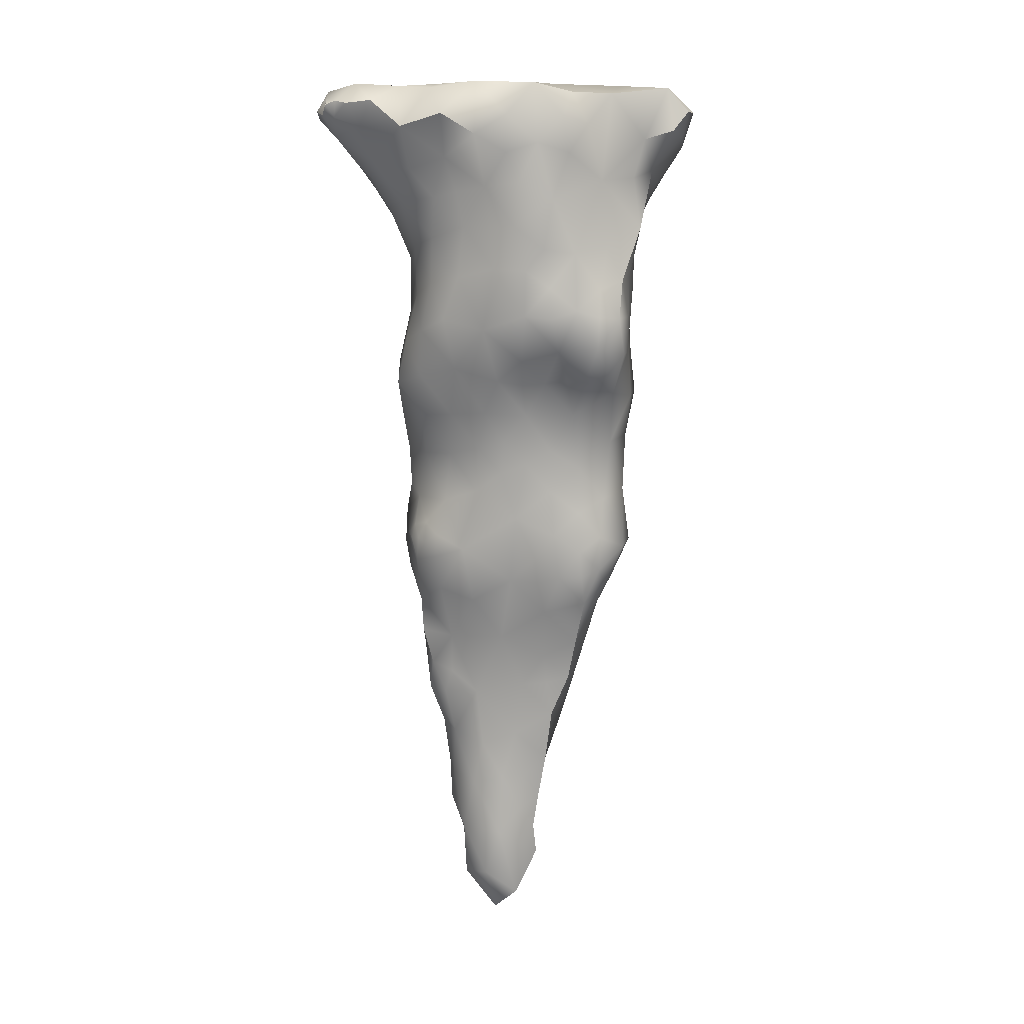
<metadata>
{"format":"obj","ext":"obj","renderer":"f3d","projection":"perspective","resolution":1024,"background":"white","views":[{"elev":9.0,"azim":129.6,"up":"+Y"}]}
</metadata>
<code>
g Stalagtite - Medium0
v -2.461 20.2 -7.209
v -4.791 19.75 -6.372
v -3.882 19.11 -7.667
v -0.343 19.92 -5.57
v -1.146 17.85 -6.865
v -2.233 18.25 -7.698
v -3.043 19.14 -7.963
v -6.176 19.65 -4.753
v -5.634 18.23 -5.719
v -4.402 17.58 -6.688
v 1.1 19.98 -4.401
v 1.153 18.51 -5.36
v -1.196 16.12 -6.232
v -2.503 16.48 -6.338
v -3.232 18.04 -7.511
v -3.879 16 -5.66
v -5.272 16.32 -5.053
v -6.324 17.77 -4.575
v -6.396 19.98 -2.682
v -6.796 18.6 -3.533
v -3.643 20.52 -3.599
v -0.165 20.5 -2.234
v 2.482 20.38 -3.277
v 2.087 18.89 -4.642
v -1.224 13.86 -6.623
v -3.148 14.66 -5.428
v -2.331 14.46 -5.939
v -4.099 14.89 -4.837
v -5.912 15.53 -3.542
v -6.354 16.57 -4.337
v -4.725 14.01 -3.729
v -6.74 16.97 -3.223
v -7.166 18.16 -1.996
v -7.21 19.61 -0.887
v -5.47 20.55 -0.7007
v 1.718 20.46 -1.221
v 3.75 20.47 -0.8619
v 3.916 18.91 -2.817
v 1.601 17.23 -4.622
v 0.239 15.99 -5.484
v -1.371 11.54 -5.883
v -2.445 12.64 -5.399
v -0.392 11.46 -6.242
v -3.612 13.1 -4.501
v -4.441 11.14 -3.659
v -4.98 12.35 -2.335
v -5.389 14.23 -2.564
v -6.268 15.48 -1.972
v -6.974 16.81 -2.038
v -6.968 16.69 -0.6951
v -7.305 18.23 -0.5671
v -7.01 19.95 0.7714
v -7.48 18.89 0.2405
v -5.55 20.55 1.772
v -2.831 20.51 0.5542
v -1.806 20.49 3.599
v -4.41 20.43 3.601
v -5.673 19.21 3.08
v -6.785 19 2.252
v -7.283 18.68 1.202
v -7.146 17.72 0.5462
v -6.401 14.67 -0.1954
v -6.576 15.98 1.163
v -5.664 13.44 -1.208
v -5.792 12.83 0.3776
v -5.298 11.23 -0.6798
v -5.934 14.2 1.022
v -5.784 17.05 2.788
v -5.476 14.65 2.056
v -6.907 17.65 1.708
v -5.039 18.37 3.98
v -4.396 19.12 4.951
v -3.293 20.09 5.253
v -1.824 20.27 5.612
v 0.063 20.62 5.344
v 0.973 20.48 1.442
v 3.586 20.46 1.673
v 5.043 20.15 0.8673
v 5.154 20.32 2.578
v 0.005 18.44 6.943
v -1.341 19.01 6.436
v 1.295 20.31 7.026
v -2.614 19.29 6.247
v -3.579 18.47 5.784
v -4.483 17.48 5.014
v -4.766 16.73 3.848
v -4.338 15.29 2.801
v -5.745 12.98 1.678
v -4.563 12.72 2.68
v -5.592 10.79 1.414
v -4.118 9.755 3.095
v -2.873 11.89 2.981
v -3.045 14.07 2.931
v -3.568 15.95 4.24
v -3.611 16.97 5.766
v -2.581 17.75 6.401
v -1.274 17.09 6.375
v -0.001 16.12 6.04
v 1.134 16.8 6.95
v 1.106 18.58 7.793
v 2.051 19.48 8.357
v 3.227 20.59 7.215
v 3.086 20.47 4.396
v 4.562 20.41 6.003
v 3.6 18.97 8.323
v 4.667 19.83 7.353
v 2.329 17.77 7.753
v 0.903 13.97 5.797
v 2.646 15.76 6.579
v -1.026 15.3 5.186
v -0.151 14.6 5.578
v -2.458 16.06 5.602
v -2.044 15.01 4.008
v -1.936 13.16 3.47
v -2.392 10.36 4.017
v -1.967 11.84 3.563
v -1.093 14 4.152
v -1.026 12.12 4.264
v -0.451 13.8 4.889
v 0.03 13.8 5.403
v -0.323 12.71 5.417
v 0.149 11.11 5.937
v 1.339 11.49 5.006
v 1.803 12.96 5.235
v 2.296 14.02 5.382
v 3.503 14.74 4.784
v 4.073 16.49 5.877
v 3.739 17.48 7.248
v 4.662 18.5 7.541
v 5.783 18.87 7.146
v 5.897 20.18 6.441
v 5.946 20.48 4.577
v 6.775 19.82 5.677
v 6.987 19.67 4.916
v 7.122 19.53 4.131
v 6.552 19.64 3.097
v 6.675 19.22 6.438
v 4.898 17.79 6.453
v 6.286 18.07 5.617
v 4.631 16.02 4.665
v 5.201 16.95 5.399
v 2.546 12.45 4.357
v 4.579 15.1 3.072
v 3.644 12.99 3.077
v 1.209 8.671 5.617
v 2.518 9.898 4.39
v 3.402 10.72 3.153
v 4 11.29 1.705
v 4.2 13.39 1.449
v 5.663 16.91 3.82
v 4.559 15.25 1.034
v 5.11 16.54 2.057
v 7.017 19.01 5.737
v 7.056 18.92 4.931
v 6.547 18.48 3.828
v 7.185 19.5 5.36
v 5.927 18.46 1.829
v 4.114 13.91 -0.4155
v 4.375 15.47 -0.1945
v 4.097 11.57 -0.0559
v 4.375 9.054 2.028
v 4.579 9.624 0.4758
v 3.772 8.483 3.574
v 2.899 7.448 4.79
v 0.169 6.471 5.244
v 1.676 5.734 5.393
v 0.069 7.95 5.782
v -0.156 9.029 6.063
v -0.968 7.739 5.324
v -1.466 4.662 4.434
v 0.35 3.794 4.644
v 1.926 2.988 5.083
v 3.055 5.043 4.487
v 4.012 6.501 3.877
v 4.023 6.839 2.369
v 3.886 7.285 0.342
v 3.819 9.16 -1.327
v 3.731 11.99 -1.896
v 3.758 13.87 -1.71
v 3.945 15.7 -1.57
v 4.737 17.05 0.2029
v 5.468 18.99 -0.2421
v 4.707 18.06 -1.603
v 3.46 13.89 -2.934
v 3.383 15.89 -3.129
v 3.661 17.24 -2.581
v 3.232 9.825 -3.348
v 3.038 11.88 -3.24
v 2.913 6.716 -1.451
v 2.671 7.699 -2.701
v 2.744 5.142 -0.4791
v 3.283 5.047 1.154
v 3.375 4.919 2.852
v 2.635 2.99 3.367
v 0.522 1.144 5.394
v 1.642 1.25 5.225
v 2.31 0.747 4.11
v 2.588 0.72 2.15
v 2.777 3.084 1.659
v 2.468 3.412 0.1072
v 1.506 5.031 -2.038
v 1.884 3.705 -0.9726
v 2.048 6.537 -2.236
v 1.795 8.138 -4.219
v 1.309 6.59 -3.009
v 2.582 9.712 -4.447
v 2.329 11.1 -4.093
v 2.674 12.87 -4.02
v 2.39 15.14 -4.309
v 2.835 17.67 -3.777
v 1.414 12.66 -4.874
v 1.809 10.09 -5.283
v 0.822 6.739 -3.959
v 1.072 8.348 -5.948
v 0.792 6.729 -5.022
v 0.205 5.074 -3.831
v 1.262 2.629 -1.791
v 0.561 3.329 -2.789
v 1.846 2.205 -0.7776
v 2.318 1.307 0.408
v 3.06 -1.481 0.6485
v 1.459 0.035 -1.336
v 0.55 1.349 -2.789
v -0.418 2.499 -3.71
v -0.66 6.157 -5.553
v -1.549 3.714 -4.739
v 0.305 7.123 -5.965
v 1.031 9.768 -5.996
v -0.36 8.038 -6.385
v 0.277 9.723 -6.566
v 0.711 11.04 -5.786
v 0.175 12.99 -5.759
v -1.008 9.754 -6.124
v -1.636 8.056 -5.645
v -2.4 5.941 -5.303
v -2.987 1.287 -4.44
v -1.441 0.951 -4.445
v -3.109 3.921 -4.489
v -0.384 0.296 -3.775
v 0.519 -0.773 -2.945
v 0.825 -1.945 -2.067
v 1.3 -3.083 -0.9156
v 0.68 -3.157 -2.065
v 0.305 -2.862 -3.131
v -0.273 -1.6 -3.964
v -0.946 -0.847 -4.635
v -2.353 -1.41 -4.972
v -3.957 -1.316 -4.142
v -4.413 0.576 -3.188
v -3.763 2.544 -3.576
v -3.785 4.21 -3.655
v -3.89 6.047 -4.446
v -2.984 8.36 -4.71
v -2.142 10.2 -5.402
v -4.071 8.005 -4.063
v -3.846 9.441 -4.111
v -3.304 10.82 -4.695
v -4.797 7.095 -3.14
v -4.413 5.104 -3.226
v -4.227 3.421 -2.767
v -4.299 2.061 -2.804
v -4.88 1.78 -1.669
v -5.442 -0.496 -2.171
v -5.114 -1.754 -2.919
v -4.202 -2.924 -3.09
v -3.098 -3.107 -3.716
v -1.032 -2.469 -4.524
v -1.958 -3.285 -4.14
v -0.404 -2.838 -3.927
v -0.743 -4.158 -3.856
v -2.239 -4.737 -3.272
v -3.618 -4.562 -2.523
v -5.033 -3.584 -1.994
v -5.531 -2.458 -1.957
v -5.651 -1.627 -2.232
v -5.773 -0.379 -0.7841
v -5.909 -1.659 -1.538
v -5.264 0.93 0.6329
v -4.922 3.726 0.006
v -4.722 4.936 -1.775
v -5.161 7.37 -1.538
v -4.778 9.587 -2.181
v -4.335 9.036 -3.412
v -5.094 8.869 -0.2007
v -5.403 6.322 -0.0529
v -4.85 2.941 1.75
v -5.017 5.286 1.556
v -5.626 -1.271 1.705
v -5.125 0.766 2.511
v -6.029 -1.097 0.3646
v -6.265 -1.842 -0.571
v -5.862 -2.998 -1.234
v -5.592 -3.085 -1.81
v -5.842 -3.027 0.4139
v -4.725 -3.302 1.819
v -4.569 -1.443 3.203
v -4.208 0.672 3.534
v -4.163 2.61 3.169
v -4.188 4.315 2.388
v -4.08 6.478 2.913
v -5.097 7.942 1.571
v -3.296 4.289 2.869
v -3.151 7.945 4.106
v -3.187 3.103 3.306
v -3.629 -0.339 4.031
v -3.36 -2.008 3.883
v -3.996 -5.411 1.934
v -5.103 -5.104 0.8461
v -5.698 -4.713 -0.7405
v -5.189 -6.511 -0.121
v -4.355 -6.058 -1.407
v -4.127 -7.28 1.19
v -3.176 -3.949 2.81
v -2.581 -0.988 4.978
v -2.339 -3.138 3.876
v -2.948 1.878 4.088
v -2.506 3.859 3.409
v -2.789 5.641 3.771
v -2.236 6.866 4.721
v -1.143 1.51 4.798
v -1.213 -3.231 4.412
v -0.696 -1.127 5.634
v -3.012 -8.878 1.582
v -2.739 -7.371 2.559
v -3.487 -8.91 0.6979
v -4.316 -8.152 -0.3642
v -3.527 -7.86 -1.337
v -2.72 -6.797 -2.291
v -3.365 -10.02 -0.1303
v -3.579 -8.915 -0.9684
v -3.012 -10.15 1.157
v -2.075 -10.58 2.277
v -1.063 -9.172 3.406
v -1.68 -5.756 3.837
v -0.562 -5.208 4.653
v 0.085 -3.496 4.918
v 0.355 -1.931 5.722
v 0.508 -0.664 5.788
v 1.581 -0.132 5.597
v 1.089 -1.442 5.838
v 1.156 -2.672 5.254
v 0.43 -5.638 4.913
v 1.395 -4.587 4.562
v -0.048 -7.679 4.54
v 0.313 -11.12 4.334
v -0.757 -12.12 3.38
v -2.52 -12.17 1.003
v -1.502 -13.97 2.66
v -2.306 -11.43 -0.8289
v -2.598 -9.132 -1.523
v -0.88 -10.03 -1.759
v -1.286 -8.174 -2.454
v -2.072 -13.65 -0.0581
v -1.058 -12.45 -1.226
v -2.175 -14.9 1.442
v -1.591 -16.22 2.48
v -0.368 -16.92 3.608
v -0.479 -14.33 3.593
v 0.032 -13.39 4.161
v 1.236 -11.2 2.777
v 0.775 -13.56 3.25
v 1.501 -9.133 4.165
v 1.417 -6.876 4.577
v 2.635 -4.366 3.732
v 2.271 -6.004 3.927
v 2.285 -2.85 4.759
v 1.82 -1.67 5.496
v 2.538 -1.126 4.598
v 3.144 -2.268 3.54
v 2.004 -6.135 2.272
v 2.983 -3.576 2.132
v 2.11 -7.642 3.453
v 1.829 -9.098 2.863
v 0.964 -13.83 1.755
v 0.856 -11.74 1.254
v 1.156 -9.005 1.412
v 0.403 -15.06 3.739
v 0.986 -16.27 2.409
v -1.402 -18.17 2.462
v -0.287 -19.57 2.887
v 0.766 -18.7 2.444
v -1.994 -16.8 1.607
v -1.824 -16.1 0.3334
v -1.844 -18.37 1.021
v -0.96 -20.36 1.914
v -0.181 -20.62 1.334
v 0.786 -18.51 1.121
v 0.444 -16.37 0.5548
v 0.249 -13.55 0.4971
v 1.723 -8.019 2.546
v 0.85 -6.093 0.0384
v 2.143 -4.153 0.7706
v 3.294 -1.974 2.186
v -0.059 -8.591 -0.5466
v -0.093 -11.18 -0.0495
v -0.474 -13.33 -0.3333
v -0.395 -15.16 -0.1249
v -0.549 -19.7 0.2787
v -0.549 -17.08 -0.1358
v -1.474 -17.66 -0.2971
v -1.079 -16.16 -0.4311
v -1.135 -14.52 -0.7096
v -0.674 -8.457 -1.604
v -0.357 -7.052 -1.646
v 0.141 -4.703 -2.103
v -1.077 -6.233 -3.085
v 3.33 -0.866 2.112
v 3.333 -1.346 2.864
v 2.966 -0.41 3.089
v 2.893 -0.593 3.866
v 3.158 -1.192 3.43
v 3.069 -1.296 3.932
v -2.022 8.882 5.043
v -0.944 9.786 5.631
v -1.363 10.44 4.803
v -0.596 11.2 5.162
f 1 2 21
f 3 2 1
f 4 1 21
f 5 1 4
f 5 6 1
f 1 7 3
f 7 1 6
f 2 8 21
f 9 8 2
f 2 10 9
f 3 10 2
f 4 21 22
f 11 4 22
f 12 4 11
f 12 40 4
f 5 4 40
f 5 13 14
f 6 5 14
f 13 5 40
f 6 14 15
f 7 6 15
f 3 7 15
f 15 10 3
f 16 17 10
f 17 9 10
f 14 16 10
f 15 14 10
f 9 17 18
f 9 18 8
f 19 8 20
f 8 19 21
f 8 18 20
f 11 22 23
f 23 24 11
f 24 12 11
f 12 39 40
f 12 24 39
f 25 14 13
f 25 13 40
f 16 14 26
f 27 14 25
f 27 26 14
f 17 16 28
f 28 16 26
f 17 29 30
f 17 31 29
f 17 28 31
f 18 17 30
f 30 32 18
f 32 20 18
f 20 32 33
f 33 19 20
f 19 34 35
f 33 34 19
f 19 35 21
f 21 35 55
f 21 55 22
f 23 22 36
f 37 23 36
f 38 23 37
f 38 210 23
f 24 23 210
f 39 24 210
f 232 25 40
f 41 42 25
f 42 27 25
f 25 43 41
f 232 43 25
f 26 27 42
f 42 44 26
f 26 44 28
f 28 44 31
f 31 45 46
f 47 31 46
f 29 31 47
f 45 31 44
f 29 48 32
f 29 47 48
f 32 30 29
f 32 48 49
f 33 32 49
f 33 49 50
f 51 33 50
f 33 51 34
f 52 34 53
f 34 52 35
f 34 51 53
f 35 52 54
f 35 54 55
f 22 55 76
f 36 22 76
f 36 76 37
f 37 76 77
f 55 56 76
f 55 57 56
f 54 57 55
f 58 54 59
f 54 52 59
f 58 57 54
f 52 60 59
f 60 52 53
f 60 53 61
f 53 51 61
f 51 50 61
f 50 62 63
f 50 63 61
f 50 48 62
f 49 48 50
f 62 48 64
f 48 47 64
f 47 46 64
f 65 62 64
f 46 66 64
f 64 66 65
f 67 62 65
f 63 62 67
f 68 63 69
f 63 67 69
f 70 63 68
f 61 63 70
f 70 60 61
f 60 70 59
f 59 68 58
f 70 68 59
f 68 71 58
f 58 71 57
f 57 71 72
f 57 73 56
f 72 73 57
f 56 73 74
f 56 74 75
f 56 75 76
f 78 37 77
f 77 76 103
f 77 103 79
f 78 77 79
f 76 75 103
f 80 75 81
f 75 74 81
f 75 82 103
f 80 82 75
f 81 74 83
f 74 73 83
f 73 84 83
f 72 84 73
f 72 71 85
f 85 84 72
f 71 86 85
f 86 71 68
f 68 69 87
f 86 68 87
f 67 88 69
f 69 89 87
f 88 89 69
f 88 67 65
f 66 90 65
f 65 90 88
f 88 90 89
f 89 90 91
f 92 89 91
f 89 92 93
f 87 89 93
f 86 87 94
f 93 94 87
f 86 94 85
f 95 85 94
f 95 84 85
f 83 84 96
f 84 95 96
f 83 96 81
f 96 97 81
f 81 97 80
f 97 98 80
f 80 98 99
f 100 80 99
f 80 100 82
f 82 100 101
f 102 82 101
f 103 82 102
f 103 102 104
f 105 102 101
f 106 102 105
f 104 102 106
f 100 107 101
f 101 107 105
f 100 99 107
f 98 108 99
f 108 109 99
f 109 107 99
f 97 110 98
f 110 111 98
f 111 108 98
f 96 112 97
f 112 110 97
f 95 112 96
f 95 94 112
f 112 94 113
f 113 94 93
f 92 114 93
f 93 114 113
f 115 92 91
f 92 115 116
f 116 114 92
f 117 114 118
f 114 116 118
f 117 113 114
f 110 112 113
f 117 110 113
f 111 110 119
f 119 110 117
f 111 120 108
f 119 120 111
f 121 122 108
f 120 121 108
f 123 108 122
f 123 124 108
f 125 108 124
f 125 109 108
f 125 126 109
f 109 126 127
f 128 107 109
f 127 128 109
f 107 128 105
f 105 128 129
f 129 106 105
f 106 129 130
f 106 131 104
f 130 131 106
f 132 104 131
f 103 104 132
f 132 79 103
f 133 132 131
f 134 132 133
f 134 135 132
f 136 79 132
f 136 132 135
f 130 137 131
f 133 131 137
f 130 129 138
f 139 137 130
f 139 130 138
f 128 138 129
f 138 128 127
f 126 140 127
f 141 127 140
f 141 138 127
f 126 125 142
f 143 140 126
f 144 143 126
f 144 126 142
f 124 142 125
f 124 123 142
f 123 122 145
f 123 145 146
f 123 146 142
f 144 142 147
f 142 146 147
f 144 147 148
f 149 144 148
f 144 149 143
f 143 150 140
f 143 149 151
f 151 152 143
f 152 150 143
f 150 141 140
f 139 138 141
f 141 150 139
f 137 139 153
f 139 154 153
f 139 150 155
f 155 154 139
f 153 133 137
f 133 153 156
f 134 133 156
f 135 134 154
f 134 156 154
f 135 154 155
f 136 135 155
f 155 157 136
f 136 157 79
f 78 79 157
f 150 152 157
f 155 150 157
f 157 152 181
f 181 152 151
f 149 158 151
f 151 158 159
f 159 181 151
f 149 148 160
f 158 149 160
f 148 147 161
f 148 161 162
f 160 148 162
f 147 146 163
f 147 163 161
f 145 164 146
f 146 164 163
f 165 166 145
f 167 165 145
f 145 166 164
f 145 168 167
f 122 168 145
f 169 167 168
f 167 169 165
f 170 171 165
f 169 170 165
f 165 171 166
f 171 172 166
f 172 173 166
f 166 173 164
f 163 164 174
f 164 173 174
f 163 174 175
f 161 163 175
f 161 175 176
f 162 161 176
f 176 177 162
f 160 162 177
f 178 160 177
f 158 160 178
f 179 158 178
f 158 179 180
f 159 158 180
f 159 180 181
f 181 182 157
f 182 78 157
f 182 37 78
f 182 181 183
f 182 183 37
f 183 181 180
f 184 180 179
f 185 180 184
f 185 186 180
f 180 186 183
f 178 184 179
f 177 187 178
f 187 188 178
f 188 184 178
f 189 177 176
f 189 190 177
f 187 177 190
f 191 176 192
f 176 175 192
f 189 176 191
f 192 175 193
f 175 174 193
f 174 173 193
f 194 173 172
f 194 193 173
f 195 196 172
f 171 195 172
f 194 172 197
f 172 196 197
f 194 197 198
f 199 194 198
f 194 199 193
f 193 199 192
f 199 200 192
f 192 200 191
f 201 189 191
f 201 191 202
f 202 191 200
f 201 203 189
f 190 189 203
f 204 187 190
f 204 190 205
f 205 190 203
f 204 206 187
f 188 187 207
f 207 187 206
f 208 188 207
f 188 208 184
f 209 184 208
f 209 185 184
f 210 186 185
f 210 185 209
f 38 186 210
f 186 38 183
f 38 37 183
f 210 209 39
f 209 211 40
f 208 211 209
f 39 209 40
f 208 207 211
f 206 212 207
f 212 211 207
f 212 206 204
f 204 205 213
f 214 212 204
f 214 204 215
f 215 204 213
f 216 213 205
f 216 205 201
f 205 203 201
f 201 202 217
f 216 201 218
f 218 201 217
f 202 219 217
f 219 202 200
f 200 199 220
f 220 219 200
f 199 198 220
f 221 220 198
f 221 222 220
f 222 219 220
f 217 219 222
f 222 223 217
f 223 218 217
f 218 223 224
f 216 218 224
f 225 215 216
f 225 216 226
f 226 216 224
f 215 213 216
f 225 227 215
f 214 215 227
f 214 228 212
f 214 229 230
f 214 227 229
f 230 228 214
f 211 212 231
f 231 212 228
f 232 40 211
f 232 211 231
f 43 232 231
f 228 230 231
f 230 43 231
f 230 229 233
f 233 43 230
f 234 229 225
f 229 227 225
f 229 234 233
f 225 226 235
f 225 235 234
f 236 226 237
f 238 226 236
f 237 226 224
f 226 238 235
f 224 223 239
f 239 237 224
f 223 240 239
f 240 223 222
f 241 240 222
f 222 242 241
f 242 222 221
f 241 242 243
f 243 244 241
f 244 240 241
f 240 244 245
f 239 240 245
f 245 246 239
f 246 237 239
f 247 237 246
f 236 237 247
f 248 236 247
f 249 236 248
f 249 250 236
f 236 250 238
f 250 251 238
f 238 252 235
f 251 252 238
f 252 253 235
f 253 234 235
f 254 234 253
f 234 254 233
f 233 254 41
f 41 43 233
f 254 42 41
f 255 253 252
f 255 256 253
f 253 257 254
f 256 257 253
f 258 252 259
f 251 259 252
f 255 252 258
f 251 250 260
f 259 251 260
f 250 249 261
f 260 250 261
f 249 262 261
f 249 263 262
f 249 264 263
f 249 248 264
f 264 248 265
f 265 248 266
f 248 247 266
f 267 247 246
f 268 247 267
f 268 266 247
f 267 246 245
f 245 244 269
f 269 267 245
f 268 267 270
f 267 269 270
f 270 271 268
f 266 268 271
f 271 272 266
f 266 272 265
f 264 265 273
f 265 272 273
f 264 274 275
f 264 273 274
f 264 275 263
f 276 263 277
f 263 276 262
f 263 275 277
f 262 276 278
f 279 262 278
f 280 262 279
f 261 262 260
f 262 280 260
f 259 260 280
f 259 280 258
f 258 280 281
f 282 258 281
f 283 258 282
f 283 255 258
f 256 255 283
f 45 256 283
f 256 45 257
f 45 283 282
f 282 281 284
f 66 282 284
f 46 282 66
f 45 282 46
f 281 280 285
f 284 281 285
f 285 280 279
f 279 278 286
f 287 279 286
f 285 279 287
f 288 289 278
f 290 288 278
f 290 278 276
f 286 278 289
f 276 291 290
f 291 276 277
f 277 292 291
f 274 292 277
f 277 275 274
f 274 293 292
f 274 273 293
f 291 292 294
f 290 291 294
f 294 288 290
f 295 296 288
f 296 289 288
f 295 288 294
f 297 289 296
f 297 298 289
f 286 289 298
f 299 286 298
f 287 286 299
f 300 287 299
f 301 287 300
f 301 285 287
f 284 285 301
f 90 284 301
f 66 284 90
f 91 301 300
f 90 301 91
f 300 299 302
f 318 300 302
f 318 303 300
f 300 303 91
f 302 299 298
f 298 297 316
f 304 302 298
f 304 298 316
f 297 296 305
f 316 297 305
f 296 306 305
f 313 296 295
f 313 306 296
f 295 307 313
f 294 308 295
f 295 308 307
f 294 292 309
f 294 309 308
f 273 292 293
f 273 309 292
f 309 310 308
f 309 311 310
f 273 311 309
f 310 312 308
f 308 312 307
f 307 324 313
f 307 312 324
f 305 306 314
f 306 315 314
f 315 306 313
f 316 305 314
f 317 304 316
f 302 304 317
f 302 317 318
f 303 318 319
f 413 303 319
f 115 303 413
f 115 91 303
f 319 170 169
f 318 170 319
f 413 319 169
f 318 317 170
f 317 316 170
f 316 314 320
f 170 316 320
f 314 321 322
f 315 321 314
f 314 322 320
f 315 334 321
f 313 334 315
f 324 334 313
f 324 312 323
f 312 325 323
f 326 325 312
f 310 326 312
f 311 326 310
f 273 272 311
f 311 327 326
f 311 328 327
f 311 272 328
f 325 326 329
f 326 330 329
f 327 330 326
f 325 331 323
f 331 325 329
f 323 332 324
f 331 332 323
f 332 333 324
f 324 333 334
f 321 334 335
f 321 335 336
f 322 321 336
f 337 322 336
f 195 320 322
f 338 195 322
f 338 322 337
f 320 195 171
f 170 320 171
f 338 339 195
f 195 339 196
f 338 337 340
f 339 338 340
f 337 341 340
f 337 336 341
f 335 342 336
f 336 342 343
f 343 341 336
f 335 344 342
f 334 344 335
f 334 333 344
f 344 333 345
f 333 346 345
f 346 333 332
f 332 347 348
f 348 346 332
f 331 347 332
f 329 347 331
f 349 347 329
f 350 329 330
f 350 349 329
f 327 350 330
f 350 327 328
f 350 351 349
f 350 352 351
f 350 328 352
f 349 353 347
f 353 349 354
f 351 354 349
f 347 355 348
f 347 353 355
f 348 355 356
f 348 356 357
f 358 348 357
f 358 346 348
f 345 346 359
f 346 358 359
f 360 345 361
f 345 359 361
f 345 362 344
f 360 362 345
f 344 362 363
f 342 344 363
f 342 363 343
f 364 343 365
f 343 363 365
f 366 341 343
f 364 366 343
f 340 341 367
f 341 366 367
f 367 339 340
f 368 367 366
f 339 367 368
f 369 368 366
f 369 366 364
f 364 365 370
f 371 364 370
f 364 371 369
f 365 363 372
f 372 370 365
f 363 362 372
f 360 373 362
f 372 362 373
f 360 361 374
f 375 360 374
f 360 375 376
f 373 360 376
f 361 359 377
f 361 378 374
f 377 378 361
f 358 377 359
f 358 357 377
f 379 380 357
f 356 379 357
f 378 357 381
f 357 380 381
f 377 357 378
f 356 382 379
f 355 382 356
f 355 383 382
f 353 383 355
f 382 384 379
f 383 384 382
f 384 385 379
f 379 385 380
f 385 386 380
f 381 380 386
f 387 381 386
f 381 387 378
f 387 388 378
f 378 388 374
f 388 389 374
f 374 389 375
f 375 395 376
f 389 395 375
f 373 376 390
f 376 395 394
f 390 372 373
f 390 370 372
f 390 376 370
f 391 370 376
f 370 392 371
f 391 392 370
f 369 371 393
f 371 392 221
f 393 371 221
f 242 392 391
f 392 242 221
f 376 394 391
f 395 389 396
f 389 388 397
f 396 389 397
f 388 387 398
f 399 388 398
f 397 388 399
f 398 387 386
f 385 398 386
f 384 398 385
f 400 384 383
f 400 398 384
f 383 401 400
f 401 383 402
f 383 353 402
f 399 398 400
f 401 399 400
f 399 401 397
f 401 402 397
f 397 402 396
f 402 354 396
f 354 395 396
f 351 394 395
f 351 395 354
f 351 403 394
f 391 394 404
f 404 394 403
f 405 391 404
f 405 242 391
f 405 243 242
f 270 244 405
f 270 405 406
f 406 405 404
f 244 243 405
f 403 352 404
f 352 406 404
f 352 403 351
f 352 328 406
f 406 328 271
f 270 406 271
f 270 269 244
f 328 272 271
f 402 353 354
f 393 221 407
f 407 221 198
f 407 408 393
f 407 198 409
f 407 409 408
f 197 409 198
f 410 409 197
f 408 409 411
f 409 410 411
f 393 408 369
f 408 411 369
f 411 412 369
f 410 412 411
f 197 368 410
f 410 368 412
f 197 196 339
f 197 339 368
f 369 412 368
f 413 169 414
f 415 413 414
f 115 413 415
f 416 415 414
f 115 415 118
f 118 415 416
f 414 169 168
f 122 414 168
f 416 414 122
f 121 416 122
f 121 118 416
f 115 118 116
f 119 117 118
f 121 119 118
f 120 119 121
f 257 45 44
f 257 42 254
f 44 42 257
f 156 153 154

</code>
